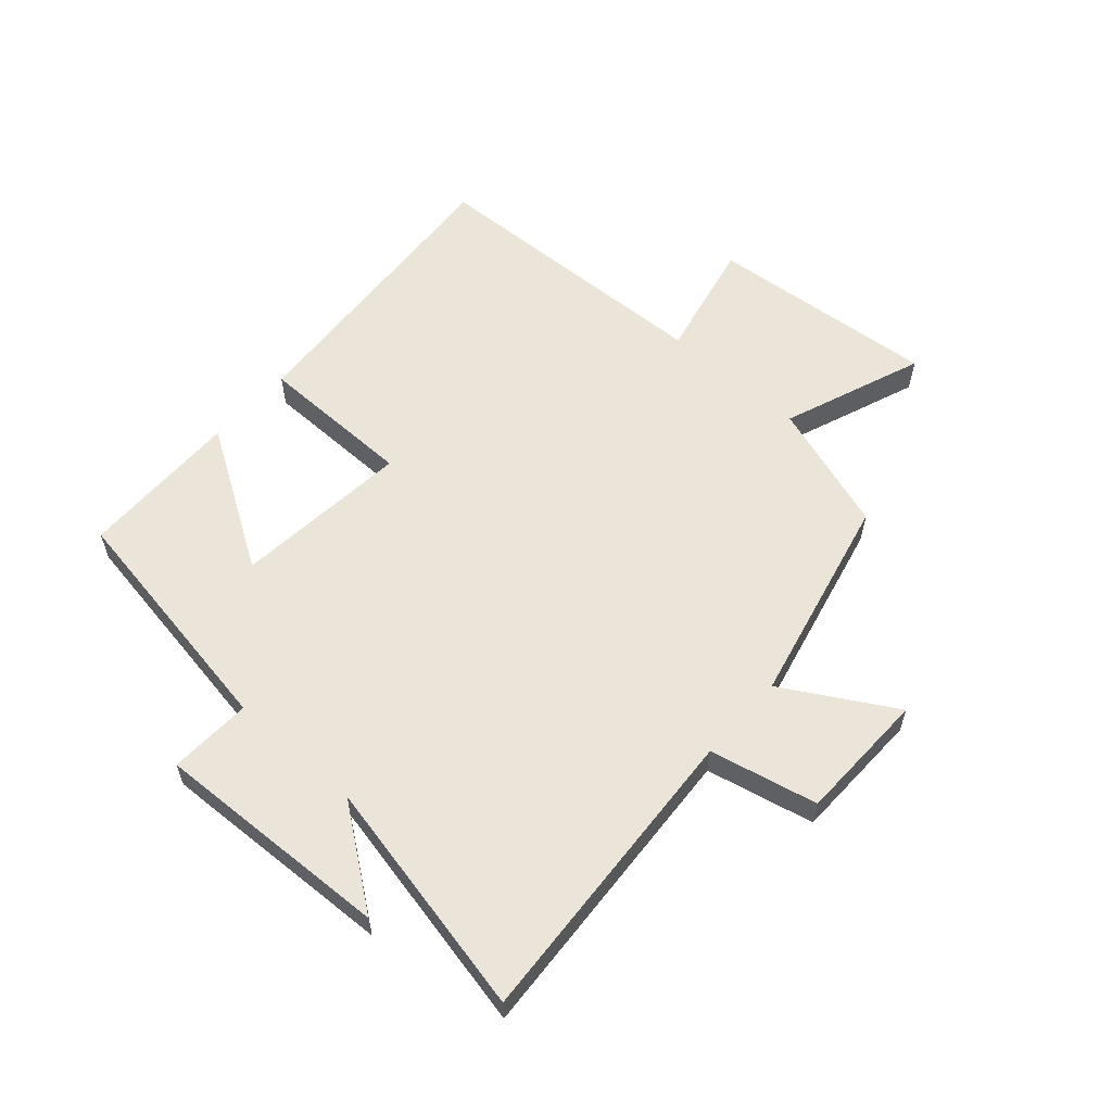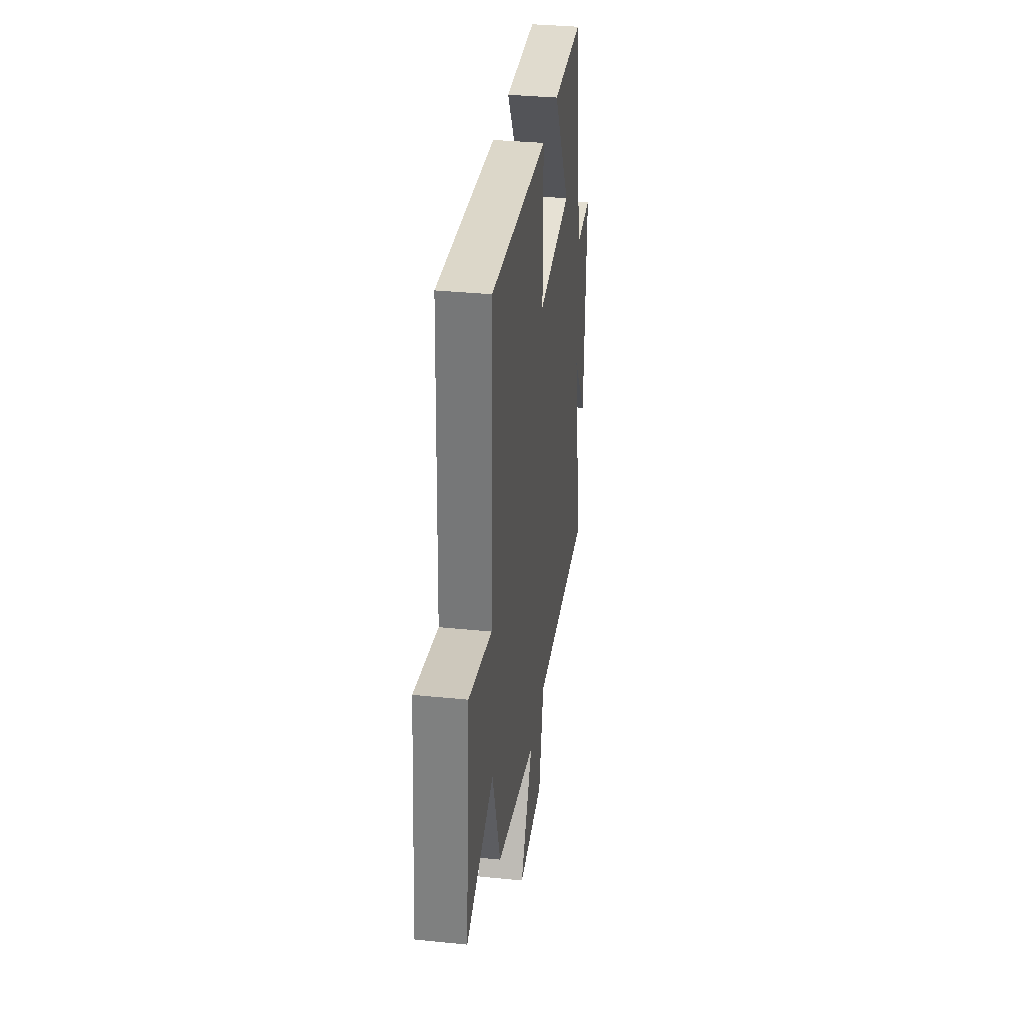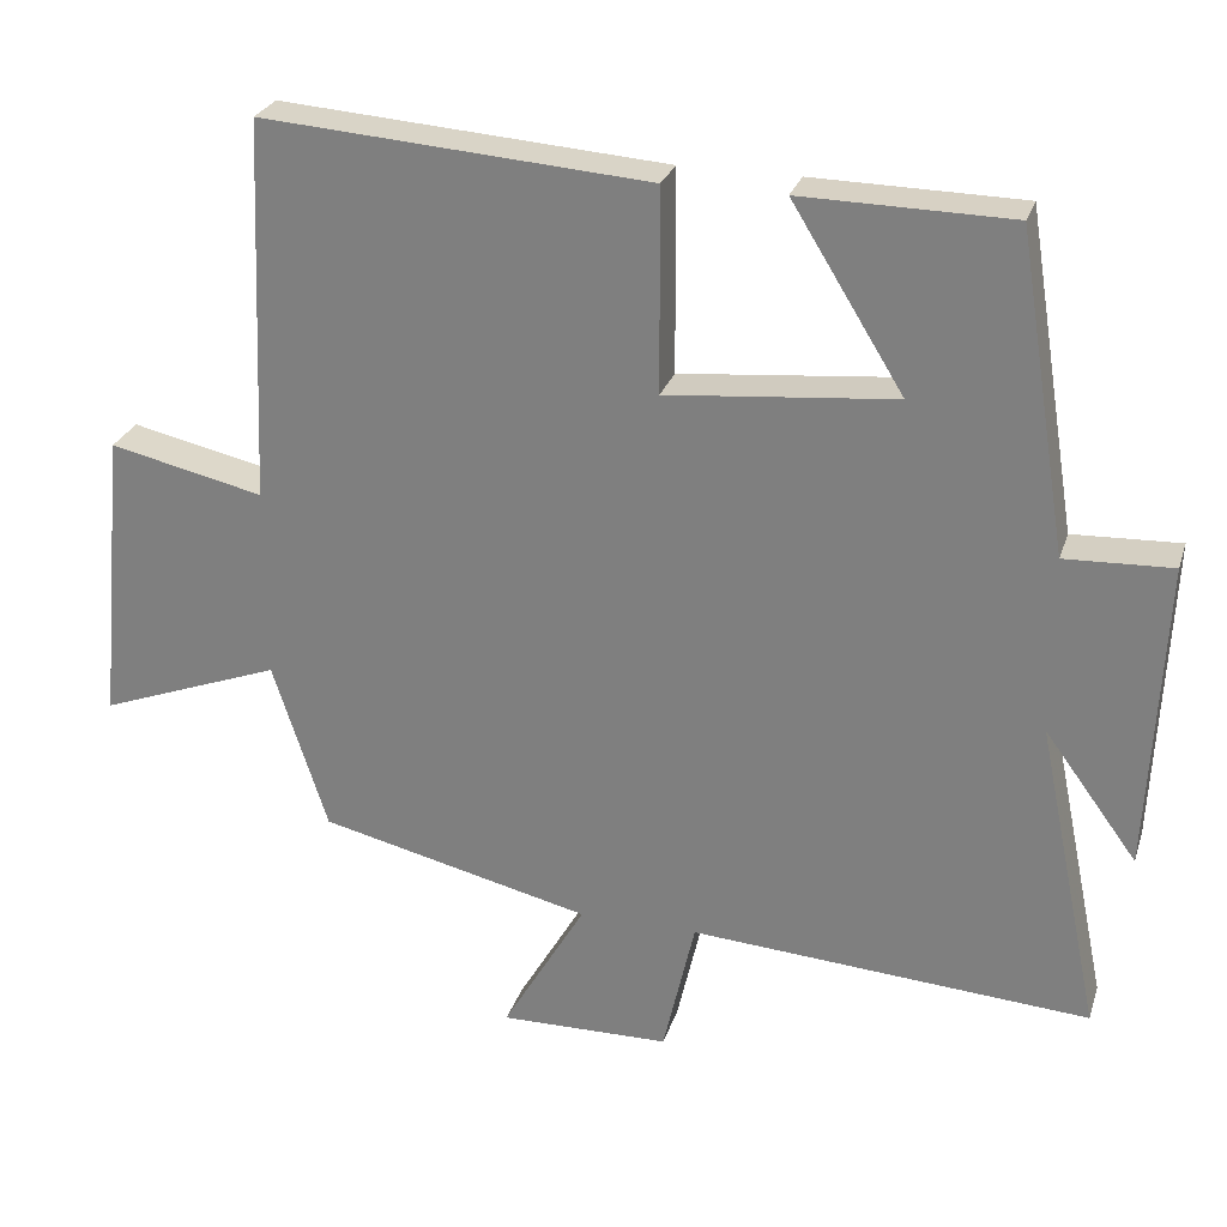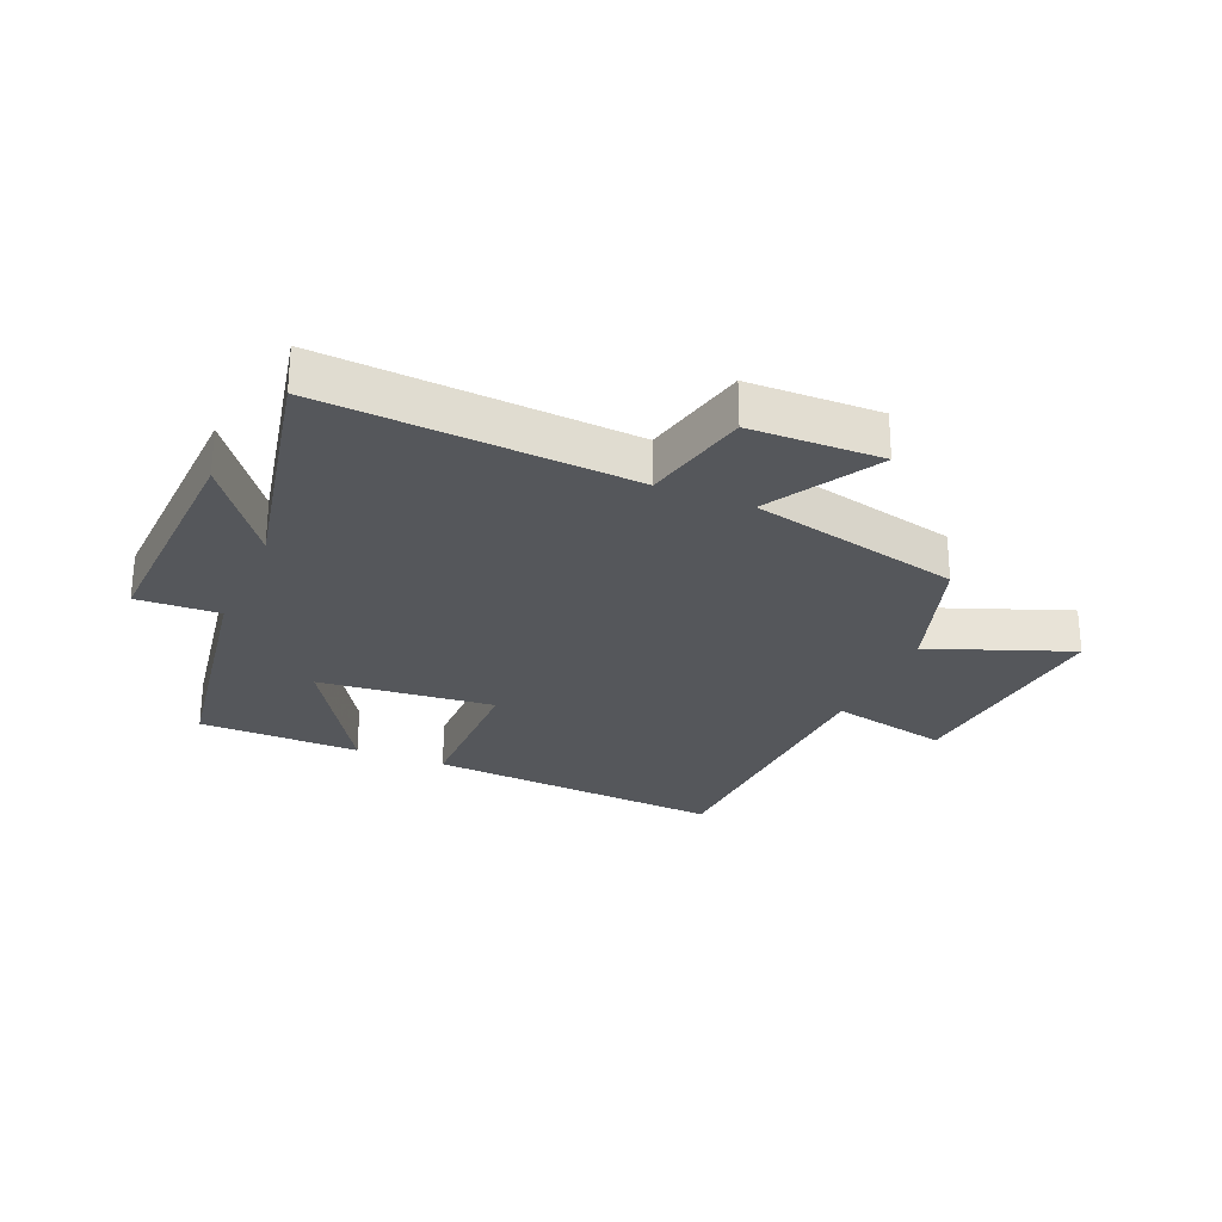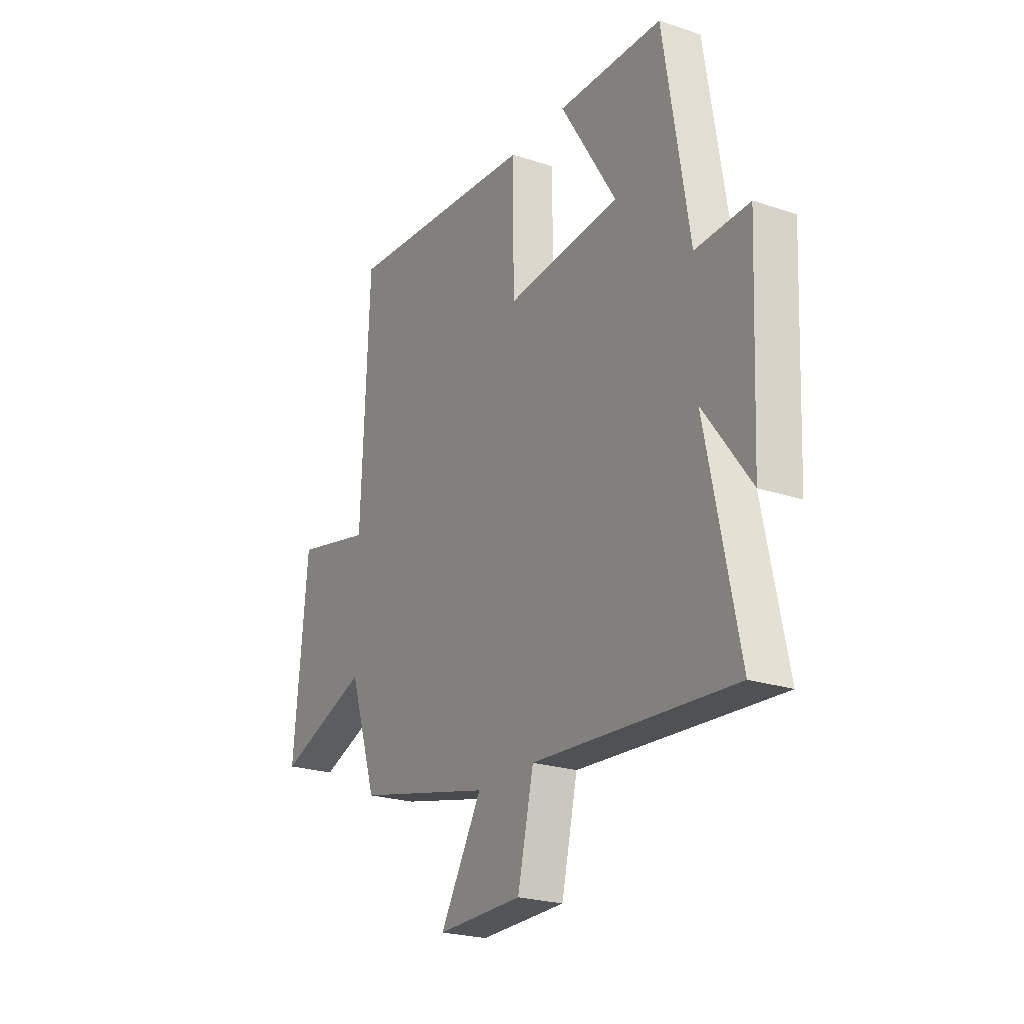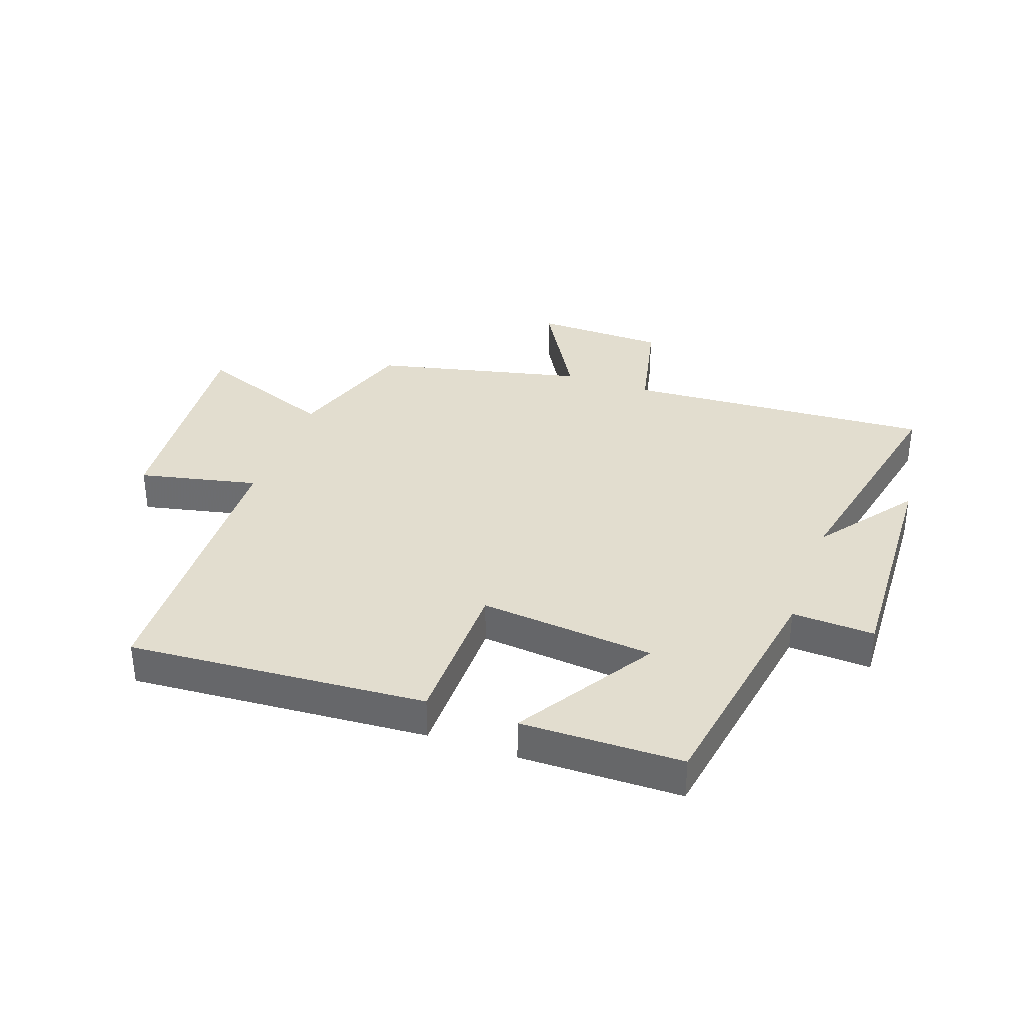
<metadata>
{"format":"obj","ext":"obj","renderer":"f3d","projection":"perspective","resolution":1024,"background":"white","views":[{"elev":58.9,"azim":131.8,"up":"+Y"},{"elev":34.3,"azim":-82.2,"up":"+Z"},{"elev":26.7,"azim":16.3,"up":"+Z"},{"elev":-26.8,"azim":157.1,"up":"+Y"},{"elev":-23.2,"azim":60.4,"up":"+Z"},{"elev":35.0,"azim":19.8,"up":"+Y"}]}
</metadata>
<code>
v -0.479 0.07 0.536
v 0.017 0.07 0.5
v 0.018 0.07 0.241
v 0.31 0.07 0.269
v 0.167 0.07 0.5
v 0.435 0.07 0.496
v 0.5 0.07 0.092
v 0.637 0.07 0.098
v 0.619 0.07 -0.298
v 0.5 0.07 -0.136
v 0.582 0.07 -0.534
v 0.071 0.07 -0.5
v 0.03 0.07 -0.679
v -0.188 0.07 -0.683
v -0.081 0.07 -0.5
v -0.43 0.07 -0.418
v -0.5 0.07 -0.202
v -0.734 0.07 -0.29
v -0.698 0.07 0.09
v -0.5 0.07 0.046
v -0.479 0 0.536
v 0.017 0 0.5
v 0.018 0 0.241
v 0.31 0 0.269
v 0.167 0 0.5
v 0.435 0 0.496
v 0.5 0 0.092
v 0.637 0 0.098
v 0.619 0 -0.298
v 0.5 0 -0.136
v 0.582 0 -0.534
v 0.071 0 -0.5
v 0.03 0 -0.679
v -0.188 0 -0.683
v -0.081 0 -0.5
v -0.43 0 -0.418
v -0.5 0 -0.202
v -0.734 0 -0.29
v -0.698 0 0.09
v -0.5 0 0.046
f 17 18 19 20
f 15 16 17 20
f 15 20 1 2
f 12 13 14 15
f 10 11 12
f 10 12 15
f 7 8 9 10
f 4 5 6 7
f 3 4 7 10
f 15 2 3
f 3 10 15
f 40 39 38 37
f 40 37 36 35
f 22 21 40 35
f 35 34 33 32
f 32 31 30
f 35 32 30
f 30 29 28 27
f 27 26 25 24
f 30 27 24 23
f 23 22 35
f 35 30 23
f 1 21 22 2
f 2 22 23 3
f 3 23 24 4
f 4 24 25 5
f 5 25 26 6
f 6 26 27 7
f 7 27 28 8
f 8 28 29 9
f 9 29 30 10
f 10 30 31 11
f 11 31 32 12
f 12 32 33 13
f 13 33 34 14
f 14 34 35 15
f 15 35 36 16
f 16 36 37 17
f 17 37 38 18
f 18 38 39 19
f 19 39 40 20
f 20 40 21 1

</code>
